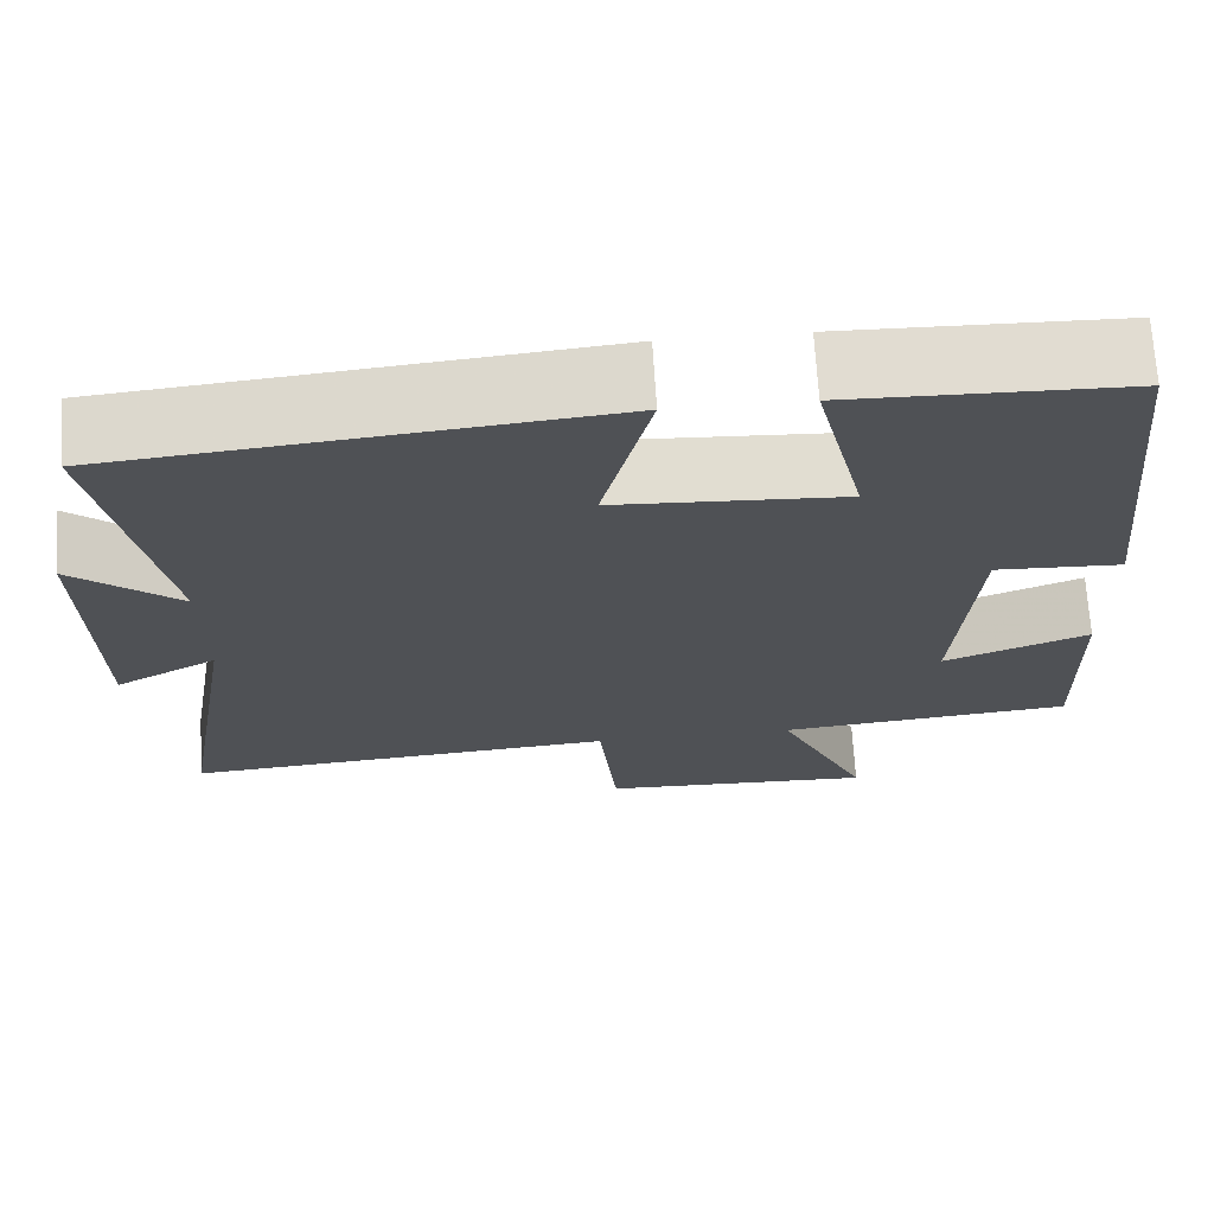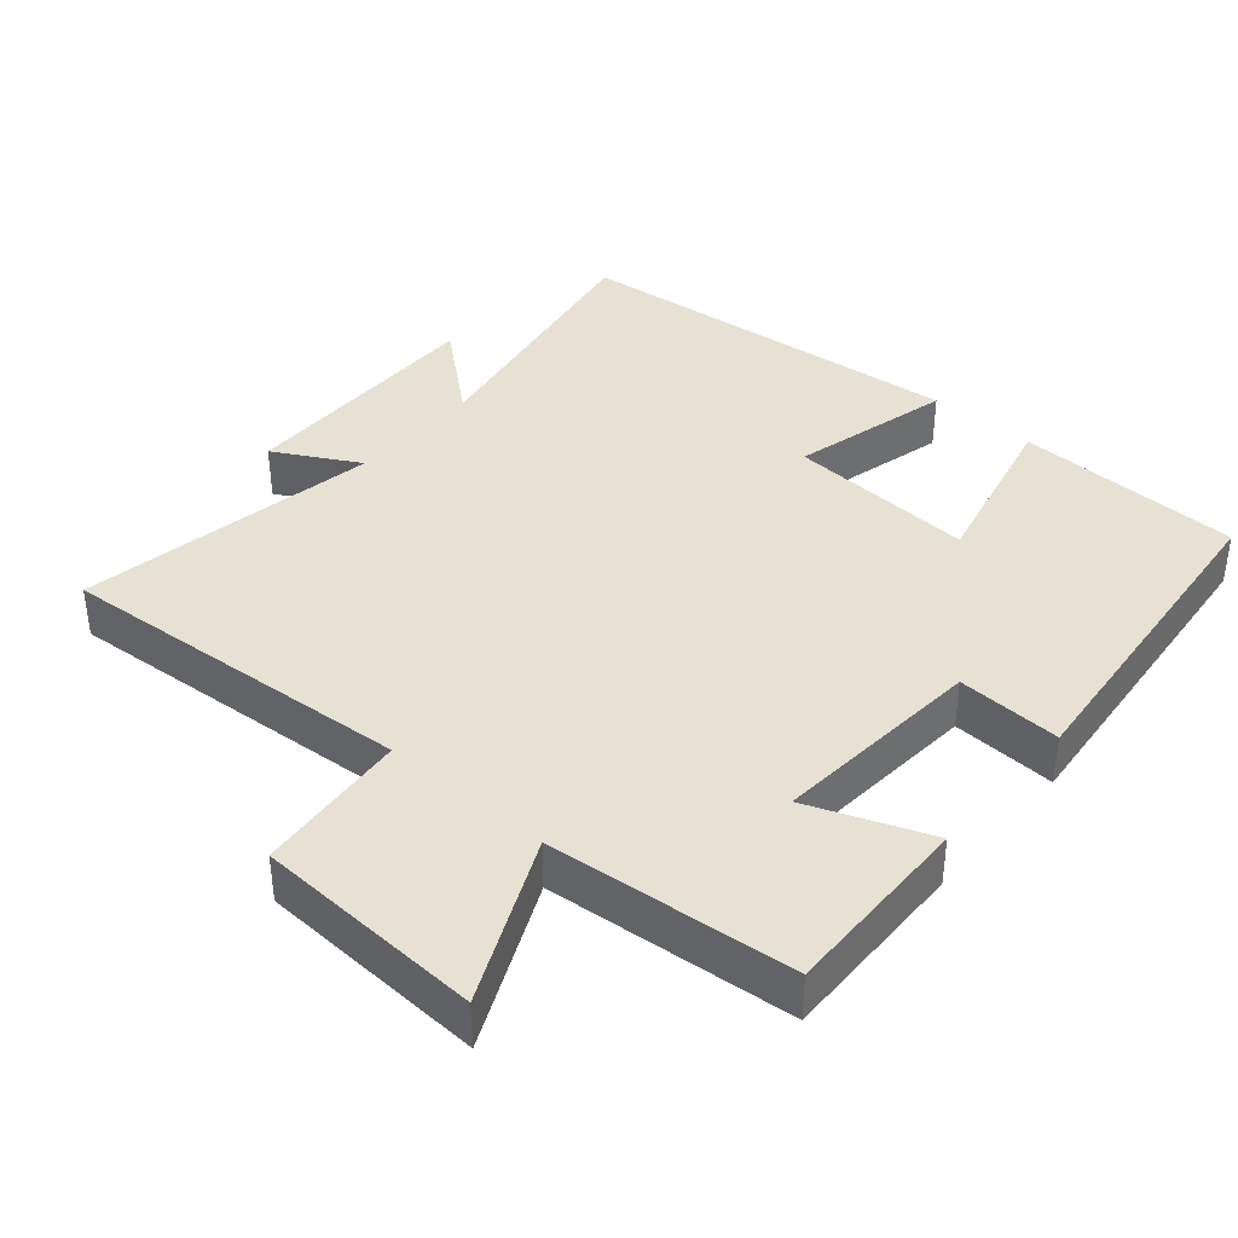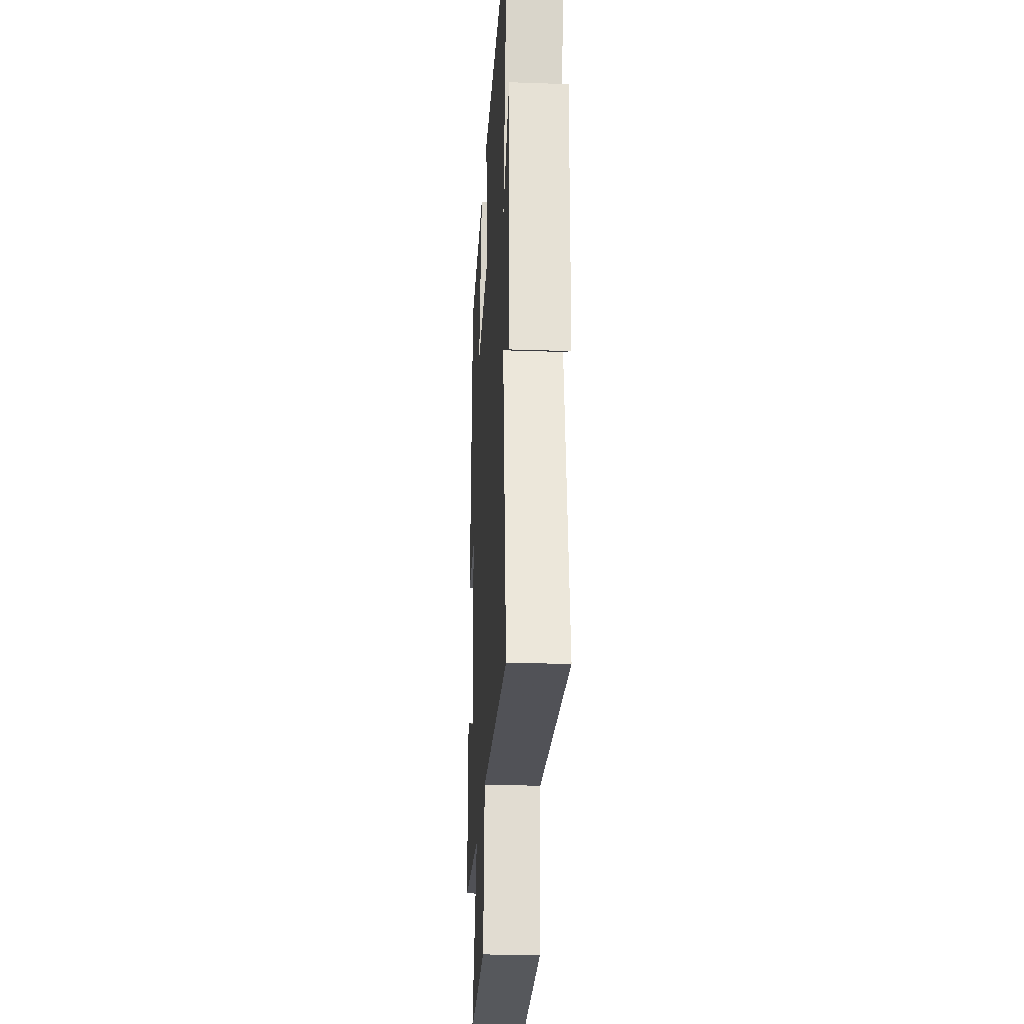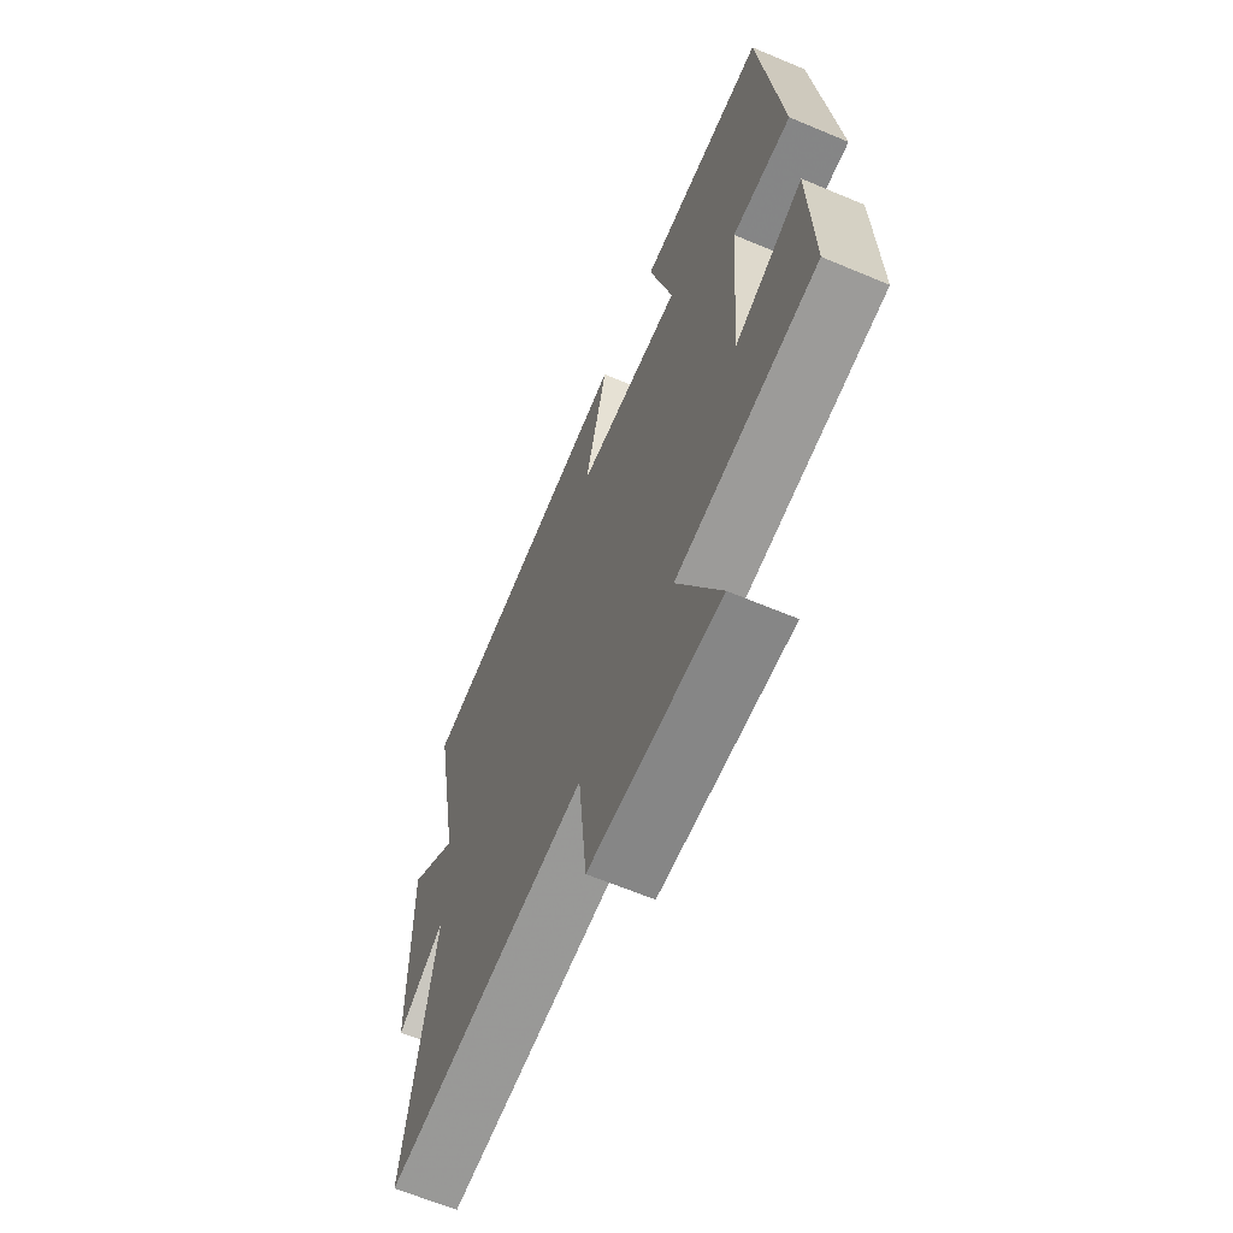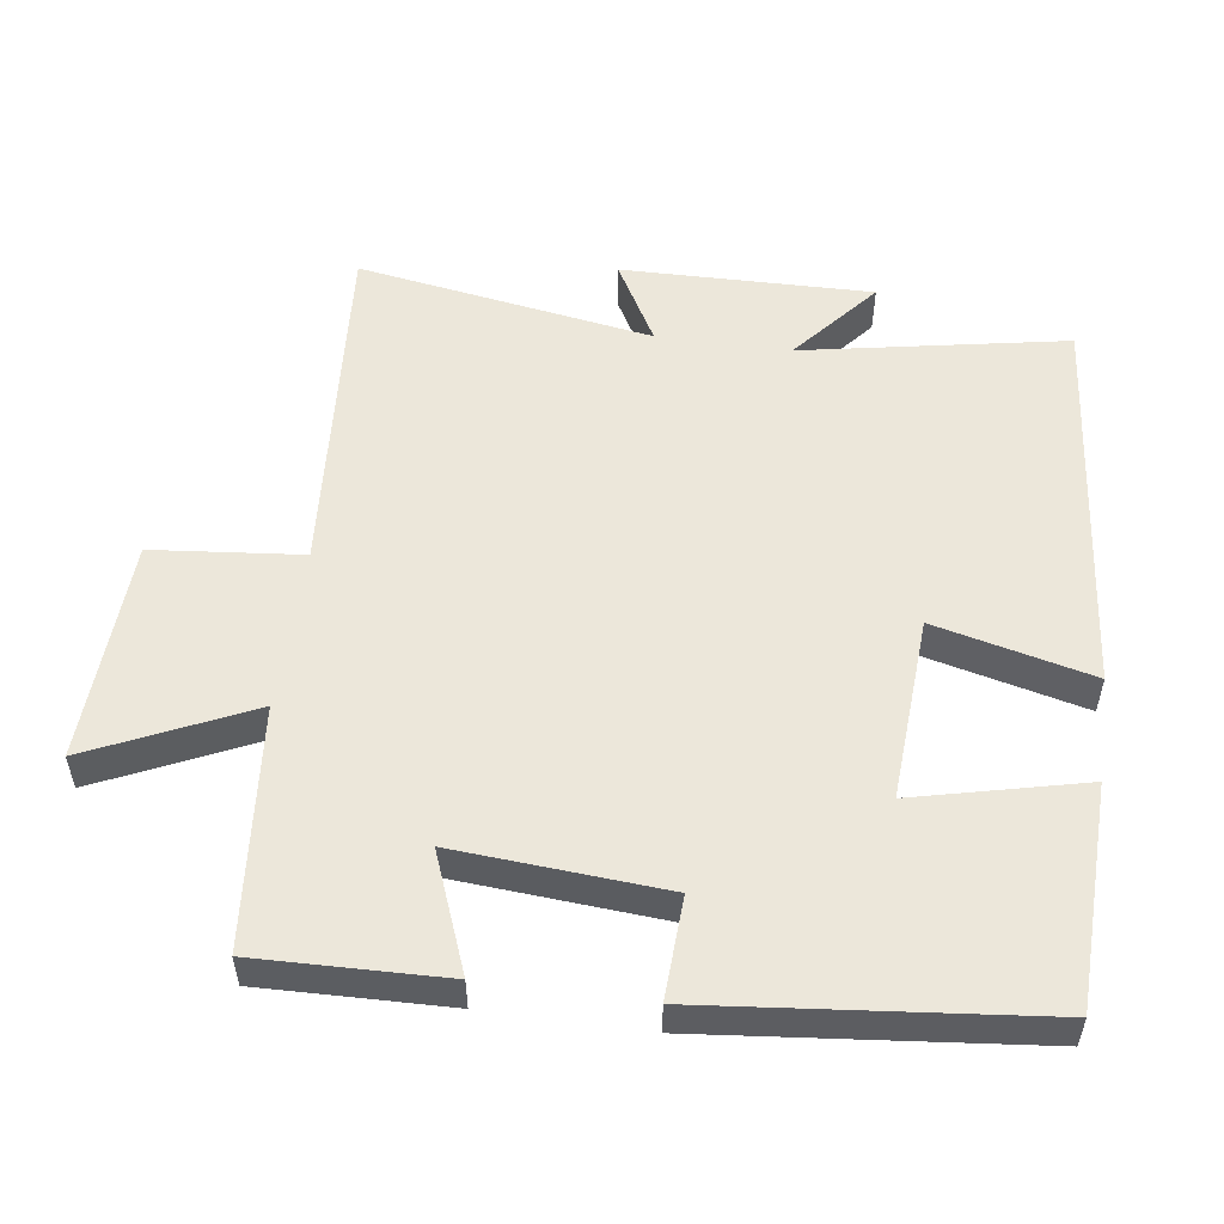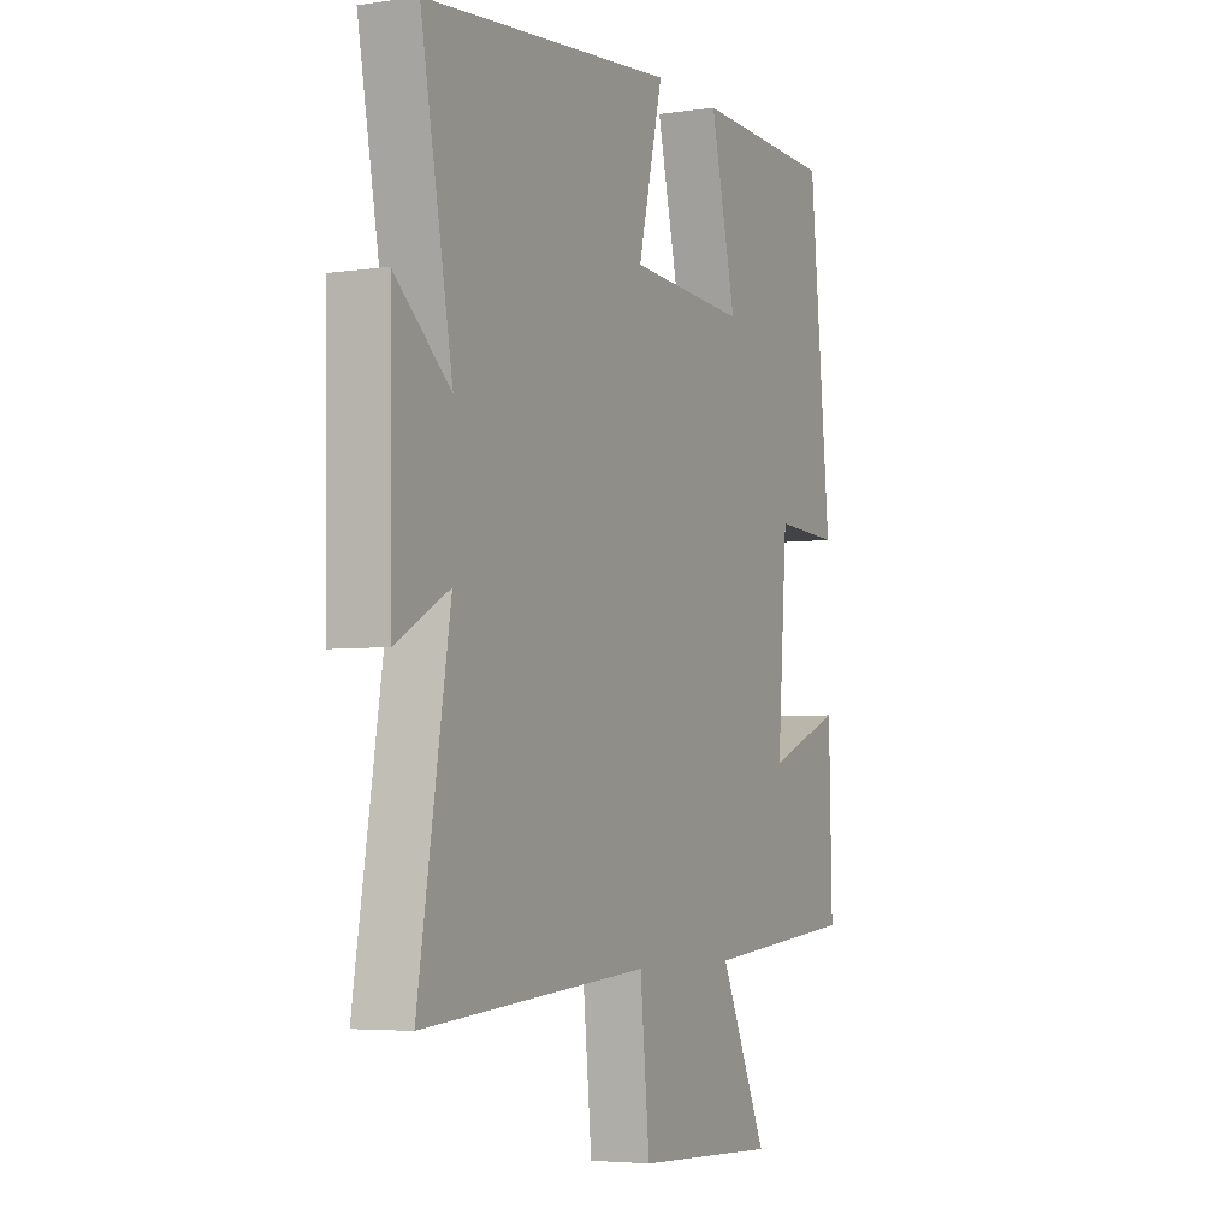
<metadata>
{"format":"obj","ext":"obj","renderer":"f3d","projection":"perspective","resolution":1024,"background":"white","views":[{"elev":69.8,"azim":176.5,"up":"+Z"},{"elev":38.7,"azim":-139.1,"up":"+Y"},{"elev":-25.7,"azim":86.8,"up":"+Z"},{"elev":-64.6,"azim":-112.9,"up":"+Z"},{"elev":53.4,"azim":-82.1,"up":"+Y"},{"elev":-4.4,"azim":115.4,"up":"+Z"}]}
</metadata>
<code>
v -0.507 0.07 -0.468
v -0.5 0.07 -0.202
v -0.333 0.07 -0.267
v -0.355 0.07 0.029
v -0.5 0.07 0.022
v -0.452 0.07 0.491
v -0.136 0.07 0.5
v -0.193 0.07 0.26
v 0.069 0.07 0.276
v 0.014 0.07 0.5
v 0.57 0.07 0.446
v 0.5 0.07 0.071
v 0.623 0.07 0.174
v 0.617 0.07 -0.182
v 0.5 0.07 -0.117
v 0.57 0.07 -0.538
v 0.069 0.07 -0.5
v 0.048 0.07 -0.712
v -0.27 0.07 -0.726
v -0.165 0.07 -0.5
v -0.507 0 -0.468
v -0.5 0 -0.202
v -0.333 0 -0.267
v -0.355 0 0.029
v -0.5 0 0.022
v -0.452 0 0.491
v -0.136 0 0.5
v -0.193 0 0.26
v 0.069 0 0.276
v 0.014 0 0.5
v 0.57 0 0.446
v 0.5 0 0.071
v 0.623 0 0.174
v 0.617 0 -0.182
v 0.5 0 -0.117
v 0.57 0 -0.538
v 0.069 0 -0.5
v 0.048 0 -0.712
v -0.27 0 -0.726
v -0.165 0 -0.5
f 17 18 19 20
f 1 2 3
f 20 1 3
f 17 20 3
f 17 3 4
f 16 17 4
f 15 16 4
f 12 13 14 15
f 12 15 4
f 9 10 11 12
f 12 4 5
f 9 12 5
f 8 9 5
f 5 6 7 8
f 40 39 38 37
f 23 22 21
f 23 21 40
f 23 40 37
f 24 23 37
f 24 37 36
f 24 36 35
f 35 34 33 32
f 24 35 32
f 32 31 30 29
f 25 24 32
f 25 32 29
f 25 29 28
f 28 27 26 25
f 1 21 22 2
f 2 22 23 3
f 3 23 24 4
f 4 24 25 5
f 5 25 26 6
f 6 26 27 7
f 7 27 28 8
f 8 28 29 9
f 9 29 30 10
f 10 30 31 11
f 11 31 32 12
f 12 32 33 13
f 13 33 34 14
f 14 34 35 15
f 15 35 36 16
f 16 36 37 17
f 17 37 38 18
f 18 38 39 19
f 19 39 40 20
f 20 40 21 1

</code>
